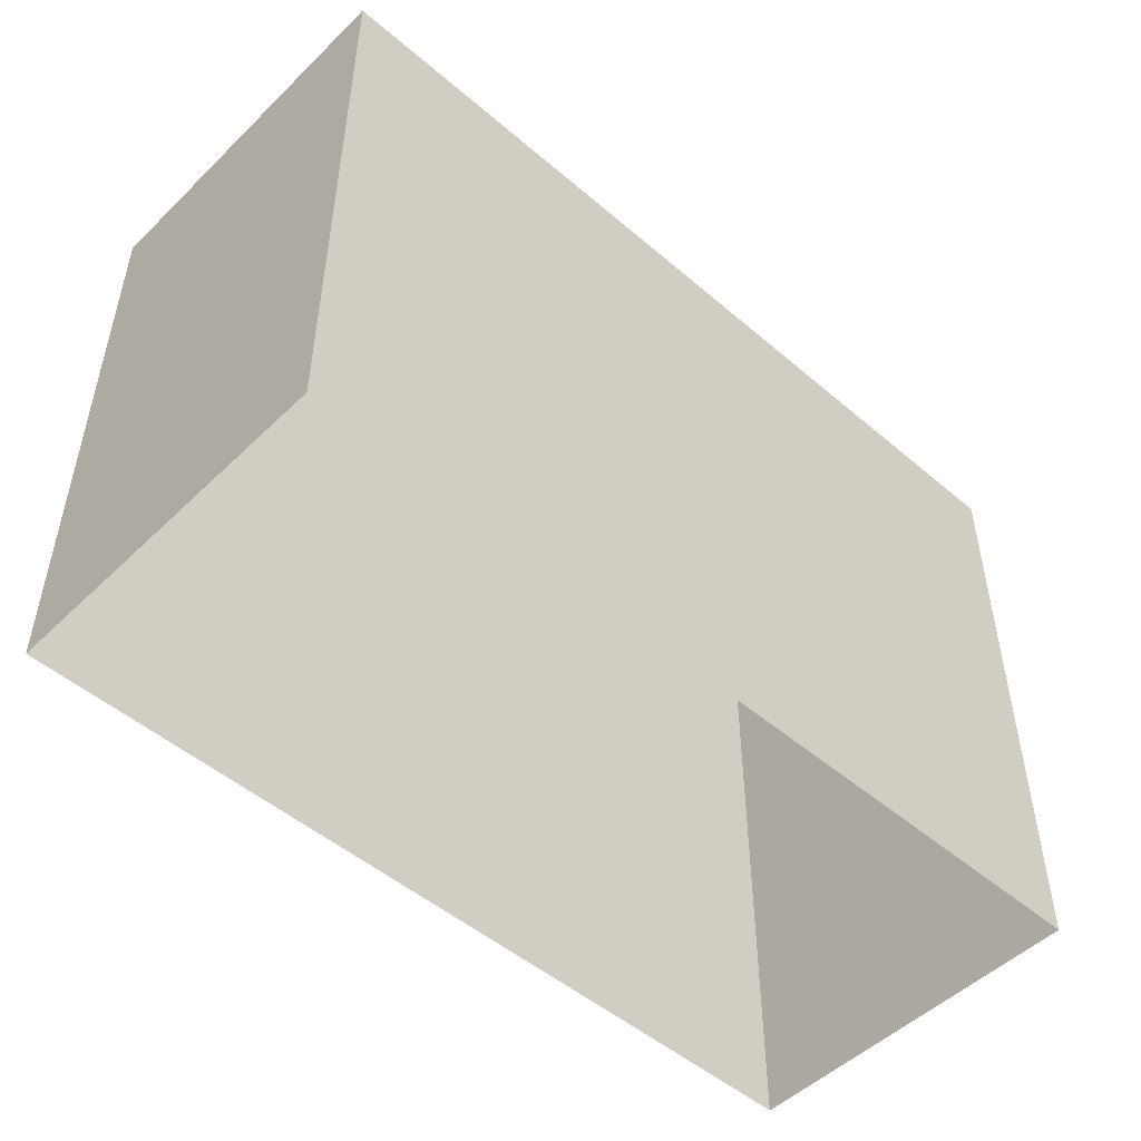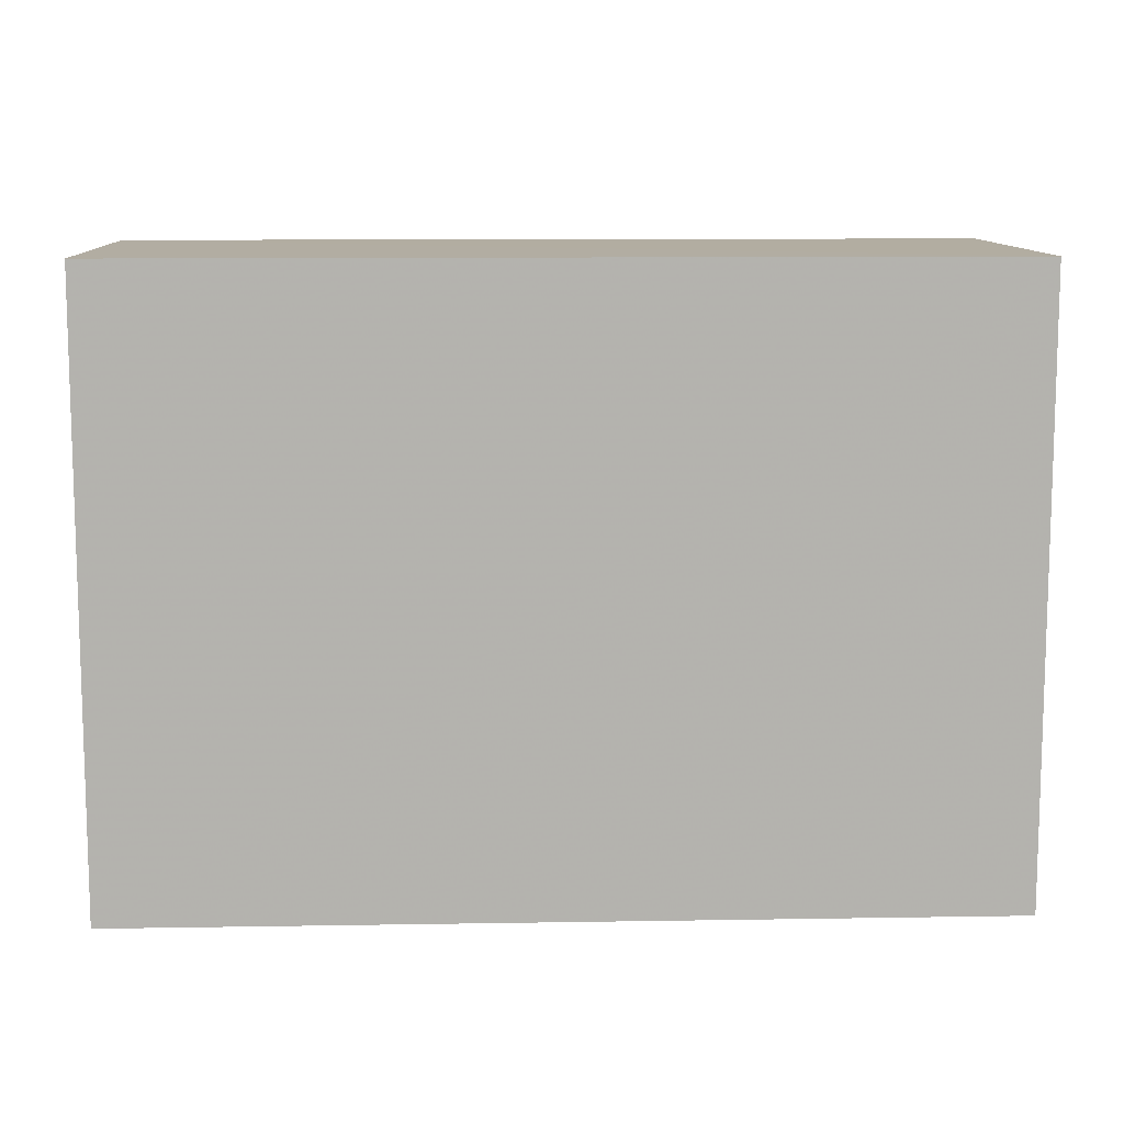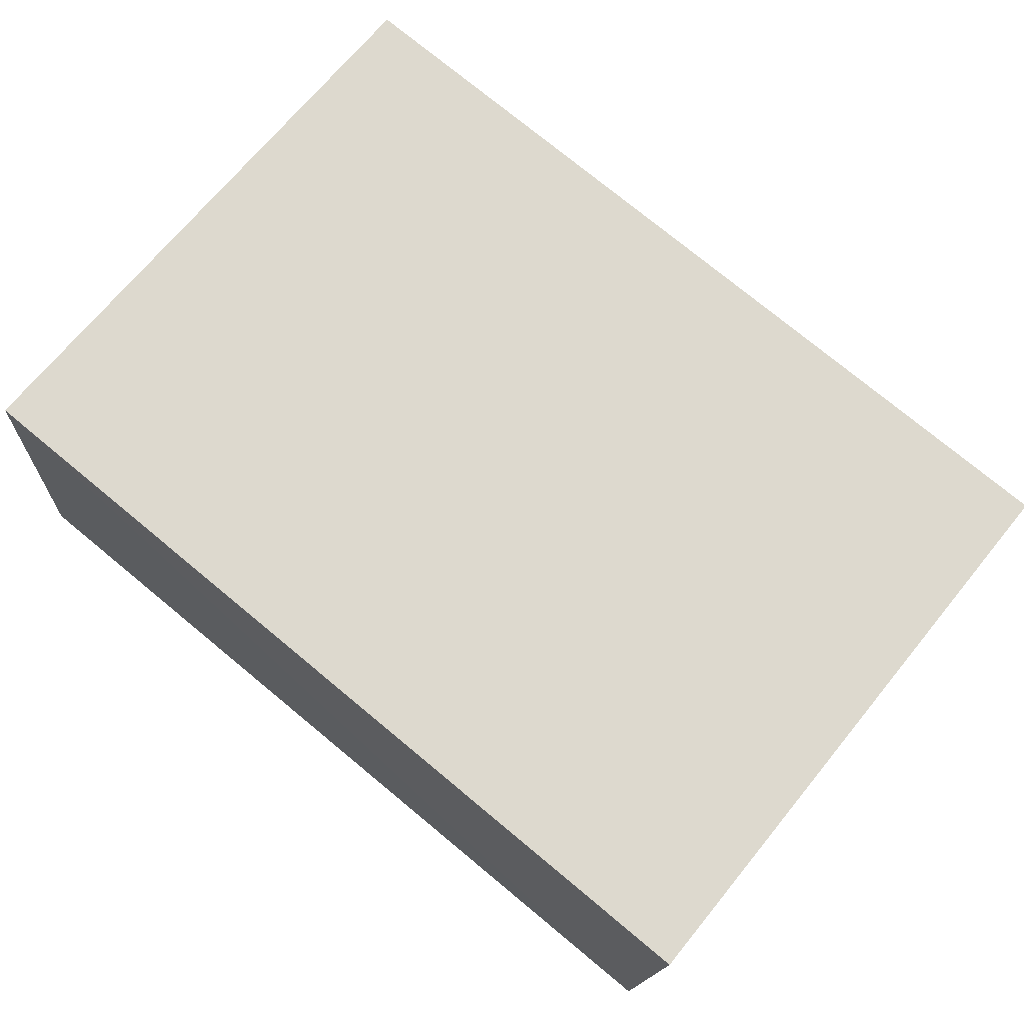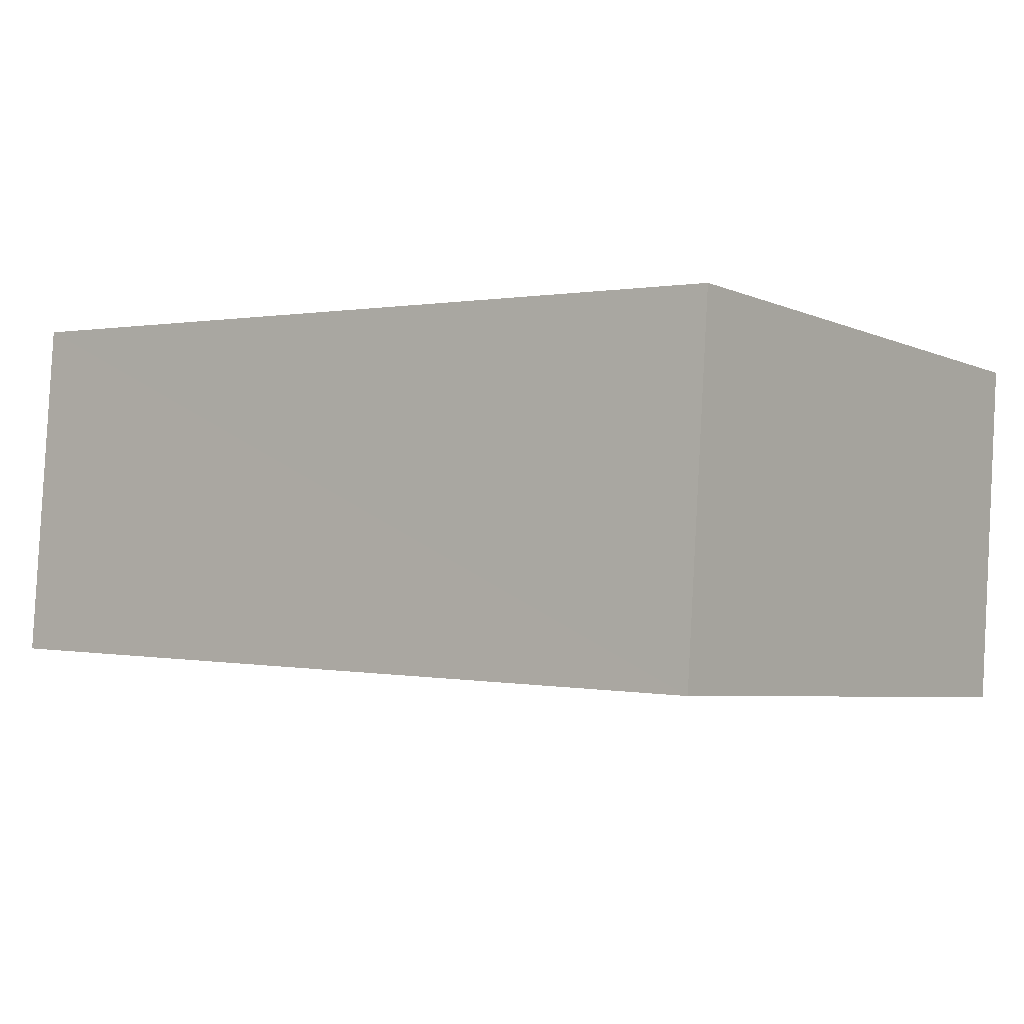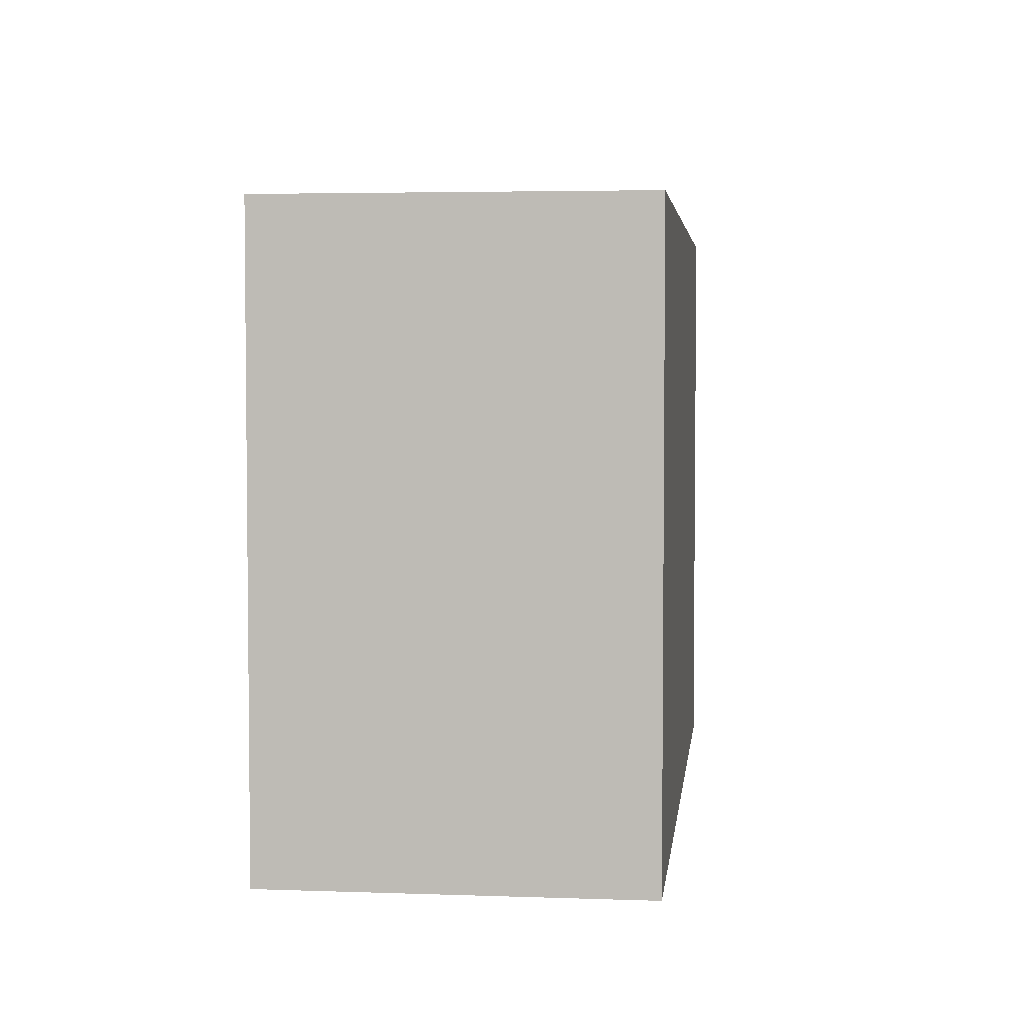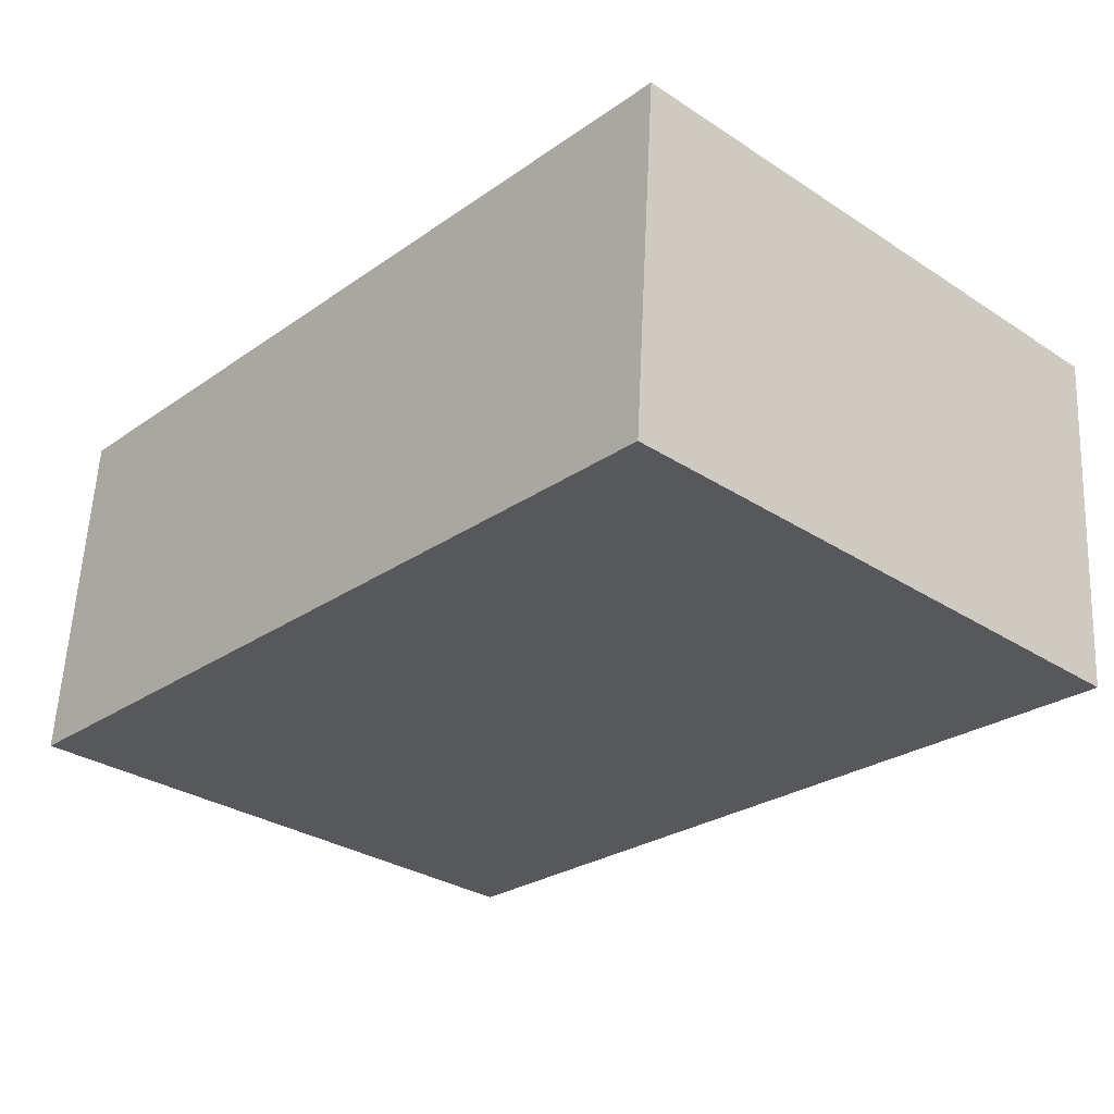
<metadata>
{"format":"obj","ext":"obj","renderer":"f3d","projection":"perspective","resolution":1024,"background":"white","views":[{"elev":-49.7,"azim":-47.0,"up":"+Z"},{"elev":10.5,"azim":-6.0,"up":"+Z"},{"elev":70.2,"azim":39.3,"up":"+Y"},{"elev":-5.4,"azim":37.4,"up":"+Y"},{"elev":4.0,"azim":-86.9,"up":"+Z"},{"elev":-31.4,"azim":47.3,"up":"+Y"}]}
</metadata>
<code>
v -3.718e+05 -1.037e+05 33.11
v -3.718e+05 -1.037e+05 33.11
v -3.718e+05 -1.037e+05 33.11
v -3.718e+05 -1.037e+05 33.11
v -3.718e+05 -1.037e+05 39.13
v -3.718e+05 -1.037e+05 39.13
v -3.718e+05 -1.037e+05 39.13
v -3.718e+05 -1.037e+05 39.13
f 1 2 3
f 1 4 2
f 5 6 7
f 5 8 6
f 8 4 1
f 6 8 1
f 5 2 4
f 8 5 4
f 7 1 3
f 7 6 1
f 5 3 2
f 5 7 3

</code>
